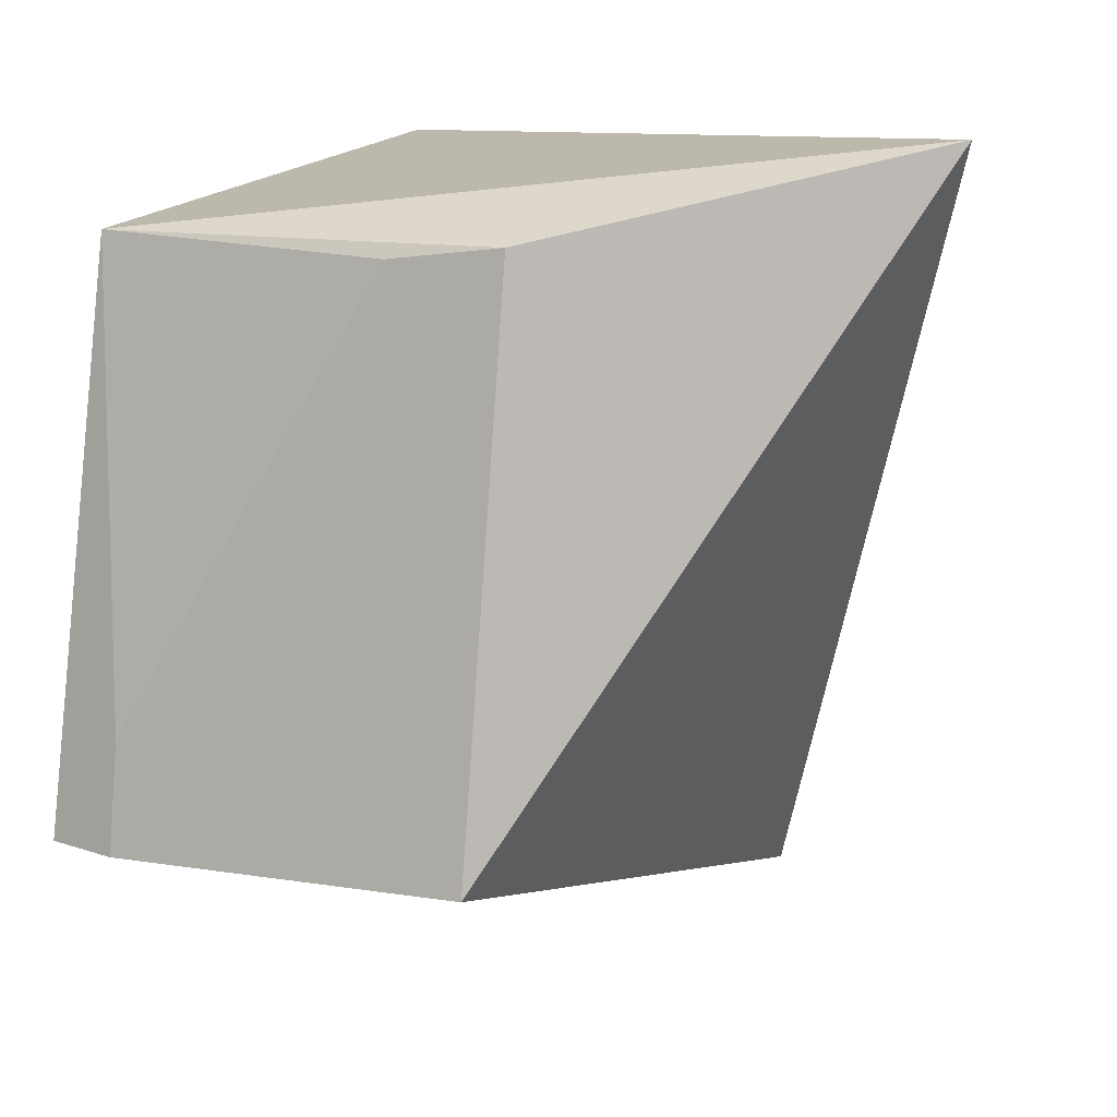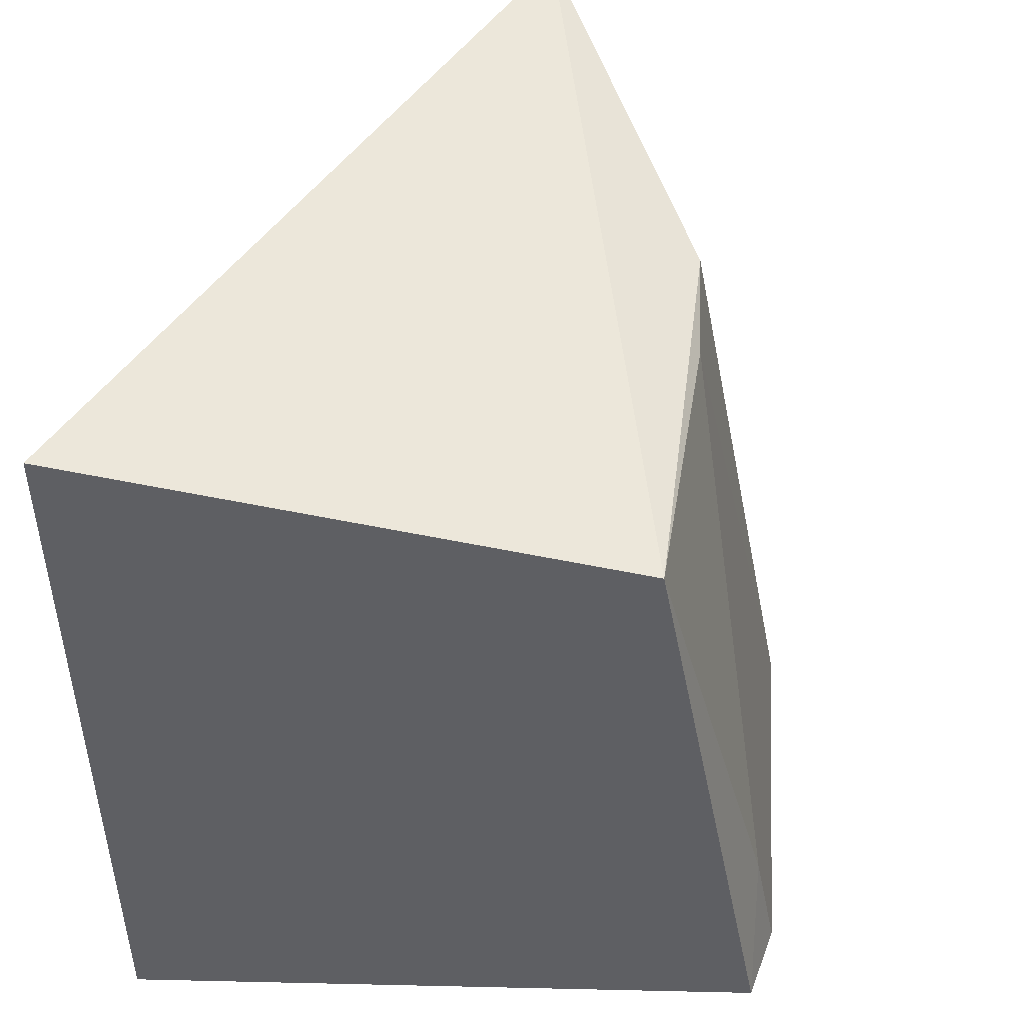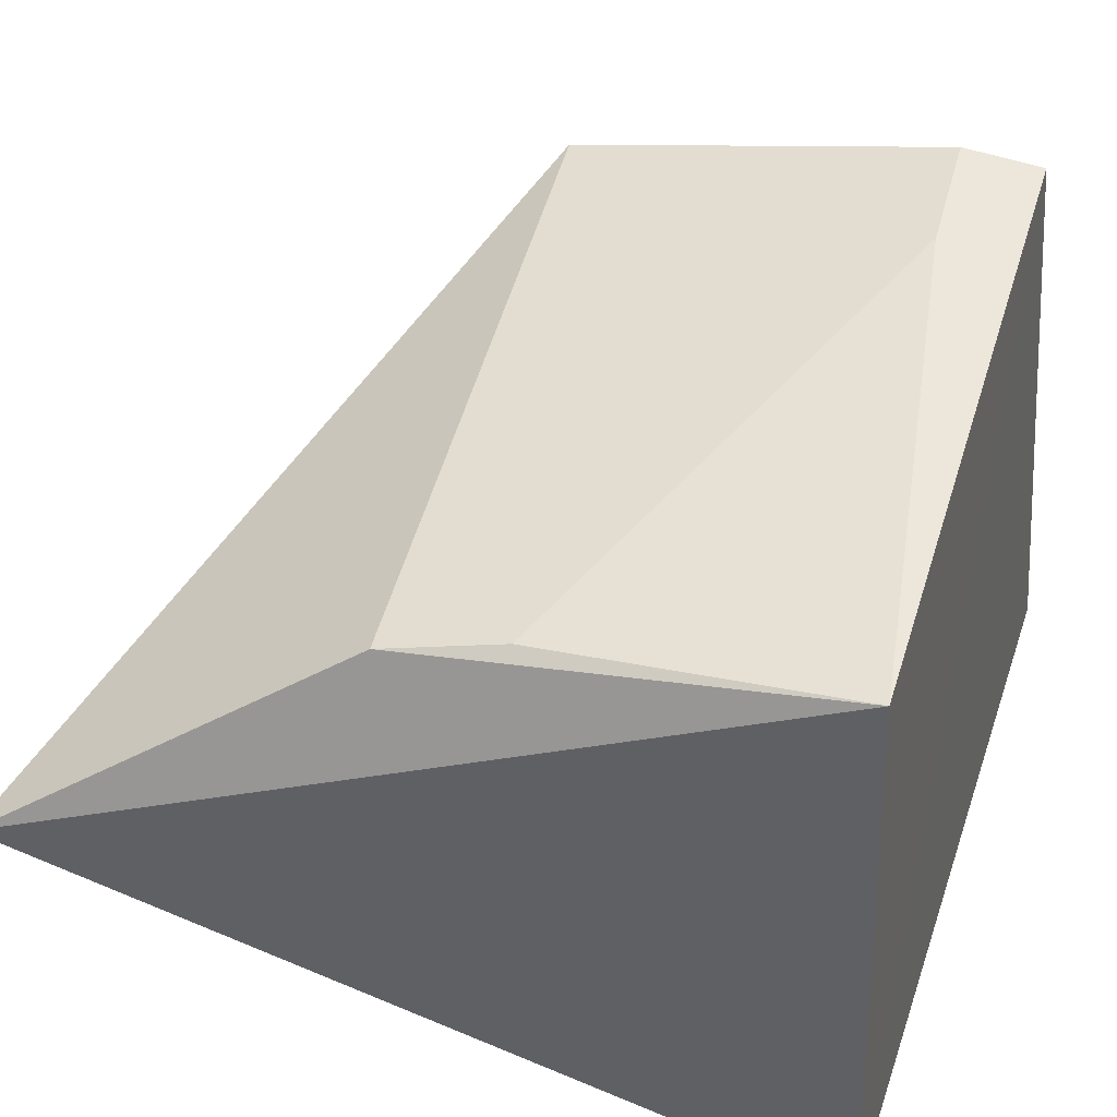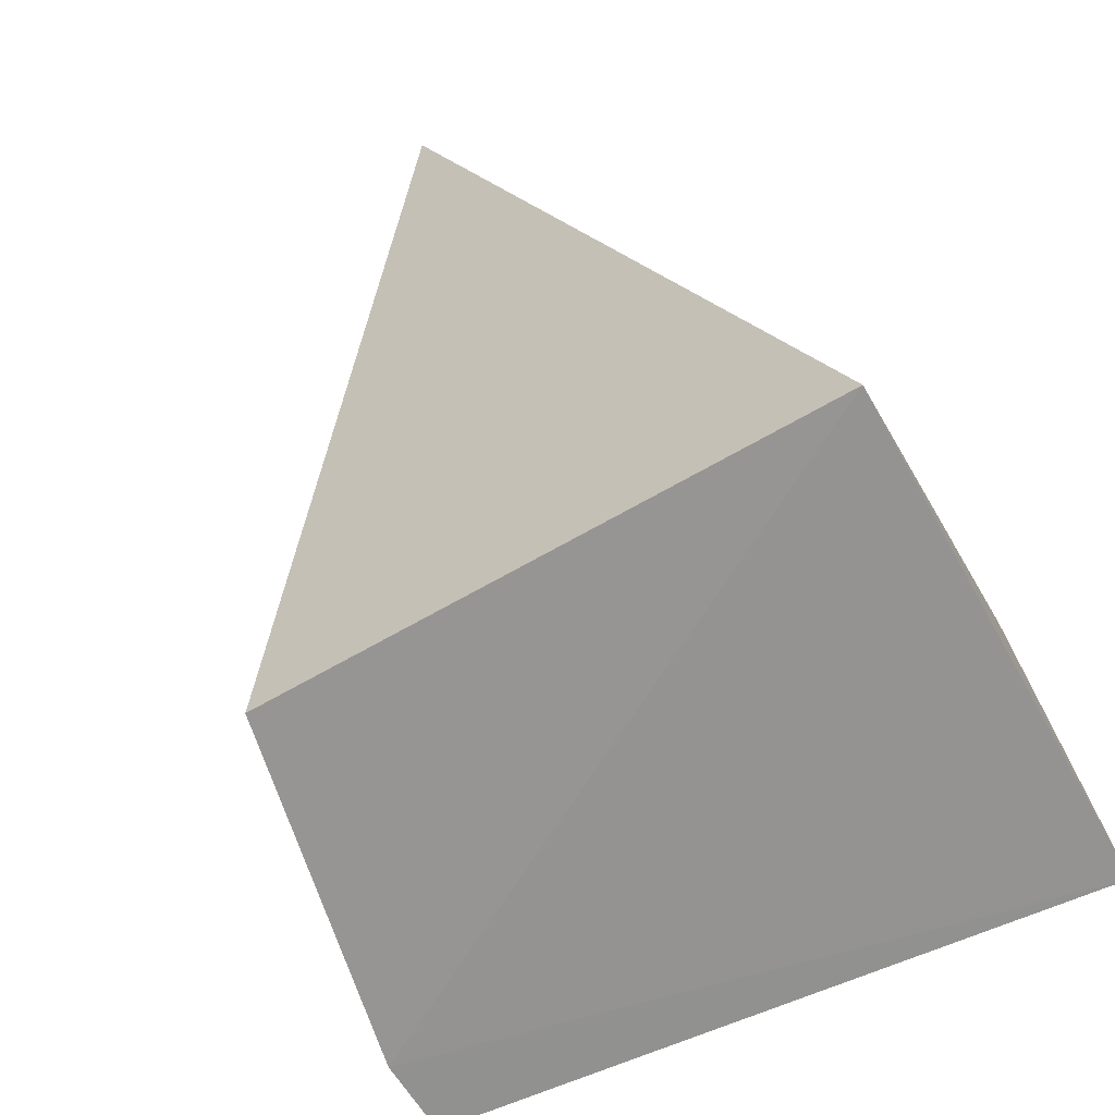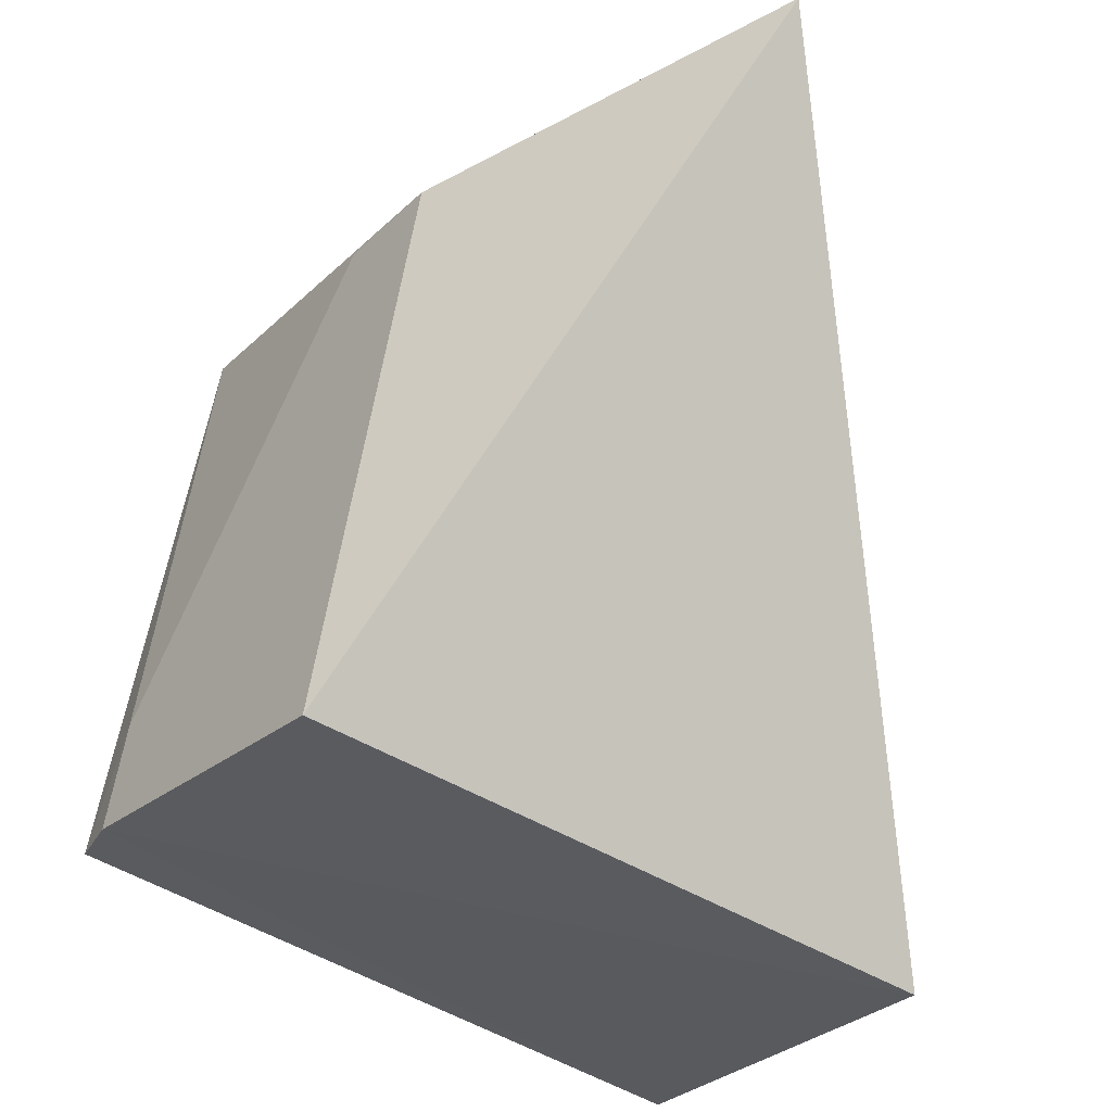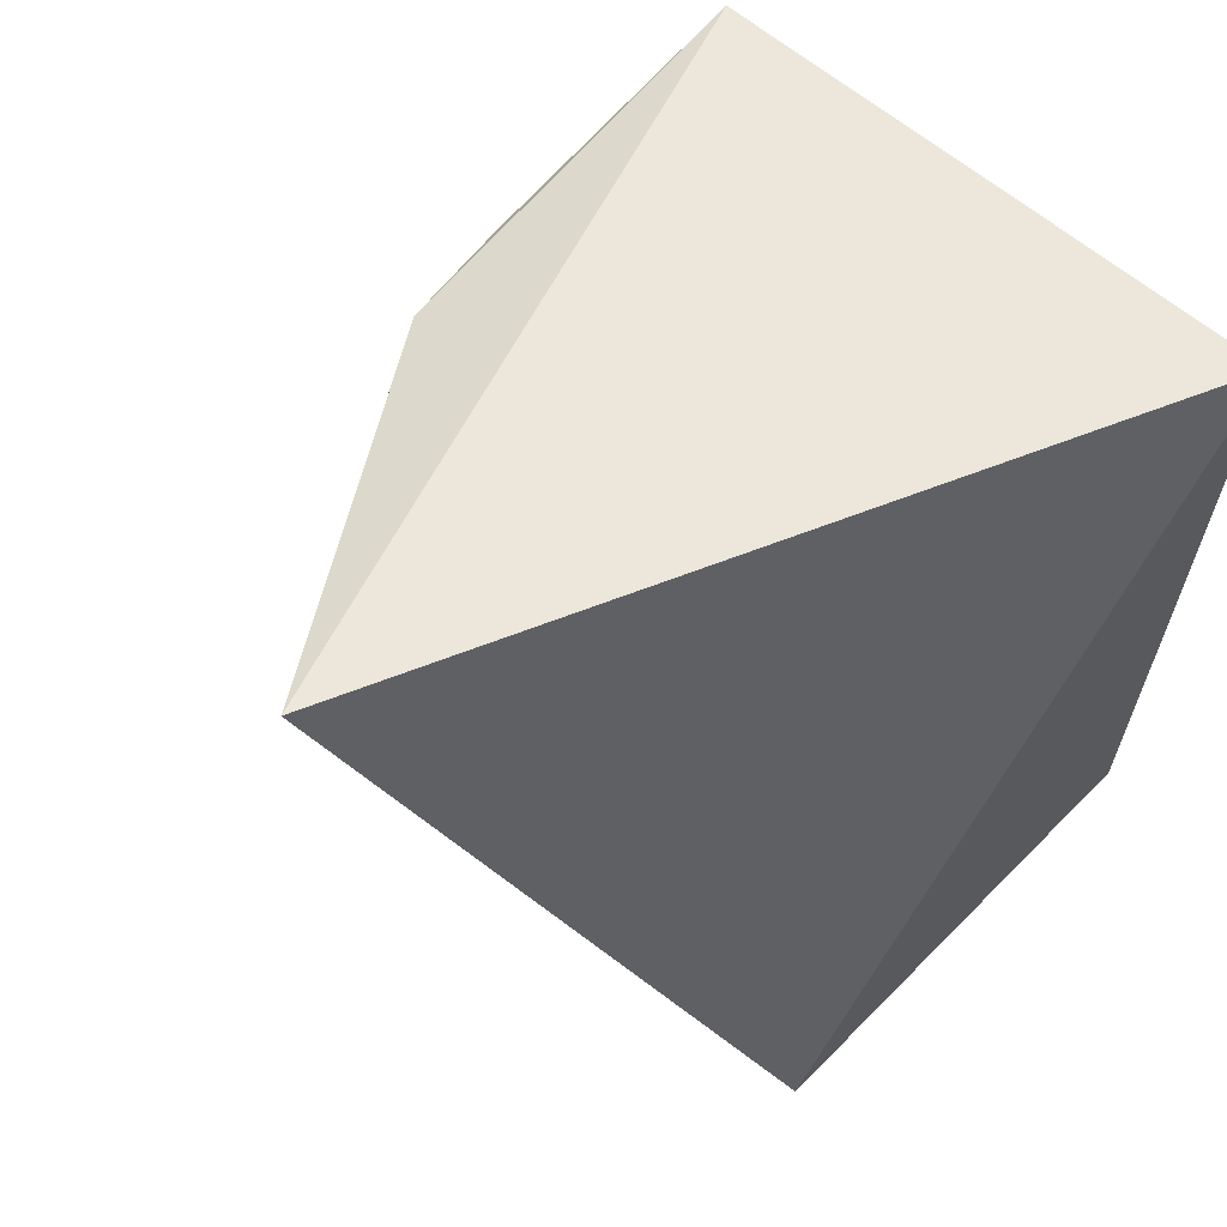
<metadata>
{"format":"obj","ext":"obj","renderer":"f3d","projection":"perspective","resolution":1024,"background":"white","views":[{"elev":16.9,"azim":-149.6,"up":"+Z"},{"elev":44.8,"azim":103.9,"up":"+Z"},{"elev":41.5,"azim":17.7,"up":"+Y"},{"elev":-76.3,"azim":-60.0,"up":"+Z"},{"elev":-24.2,"azim":-117.7,"up":"+Z"},{"elev":61.7,"azim":-45.4,"up":"+Z"}]}
</metadata>
<code>
v 0.01082 0.06879 0.08333
v 0.01123 0.0712 -0.01888
v 0.008153 0.159 0.004396
v -0.04627 0.1375 0.08184
v -0.09086 0.1075 0.09377
v 0.008134 0.1438 0.08016
v -0.05155 0.07043 -0.01757
v -0.04847 0.1519 0.006053
v -0.001379 0.1572 0.01929
v -0.001843 0.16 0.004678
v -0.03138 0.1404 0.07957
f 1 2 3
f 6 1 3
f 6 5 1
f 6 4 5
f 7 2 1
f 7 1 5
f 8 5 4
f 8 7 5
f 9 6 3
f 10 3 2
f 10 2 7
f 10 7 8
f 10 9 3
f 11 4 6
f 11 6 9
f 11 8 4
f 11 10 8
f 11 9 10

</code>
